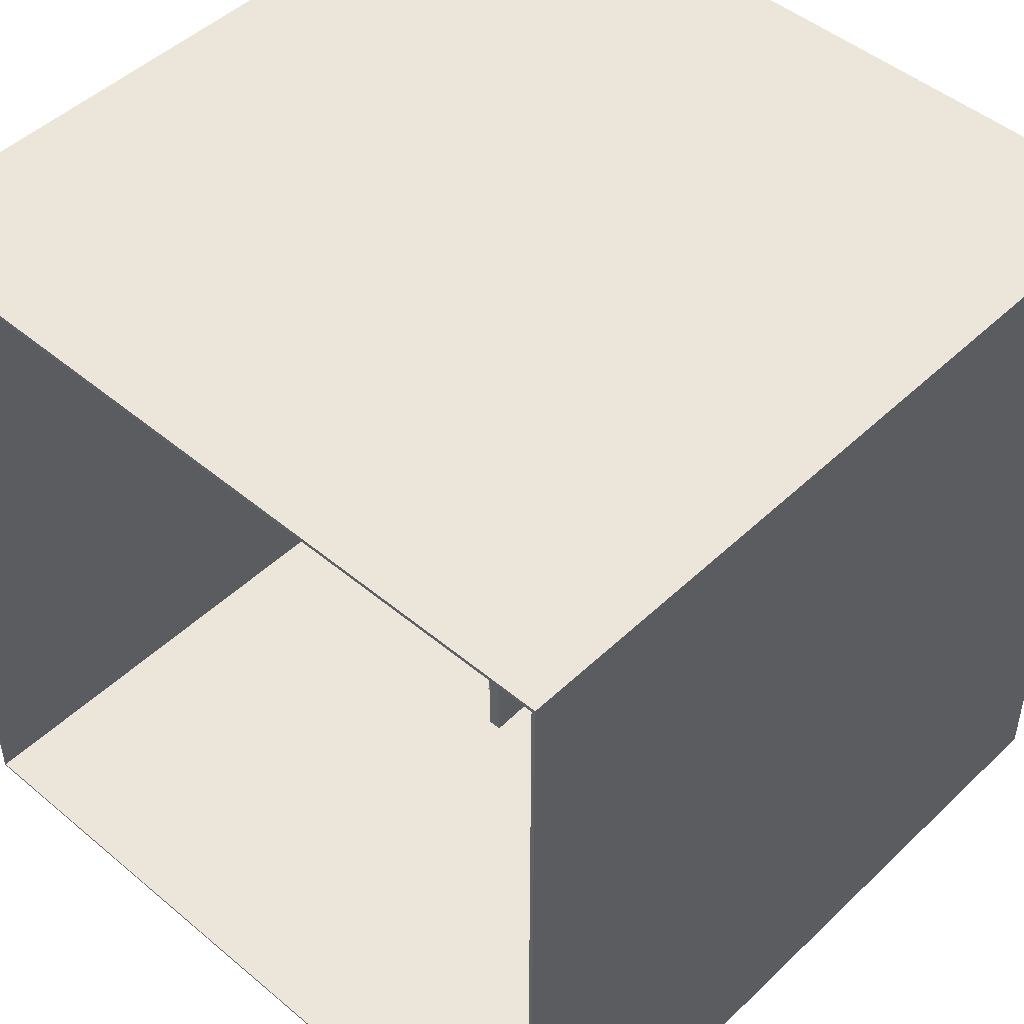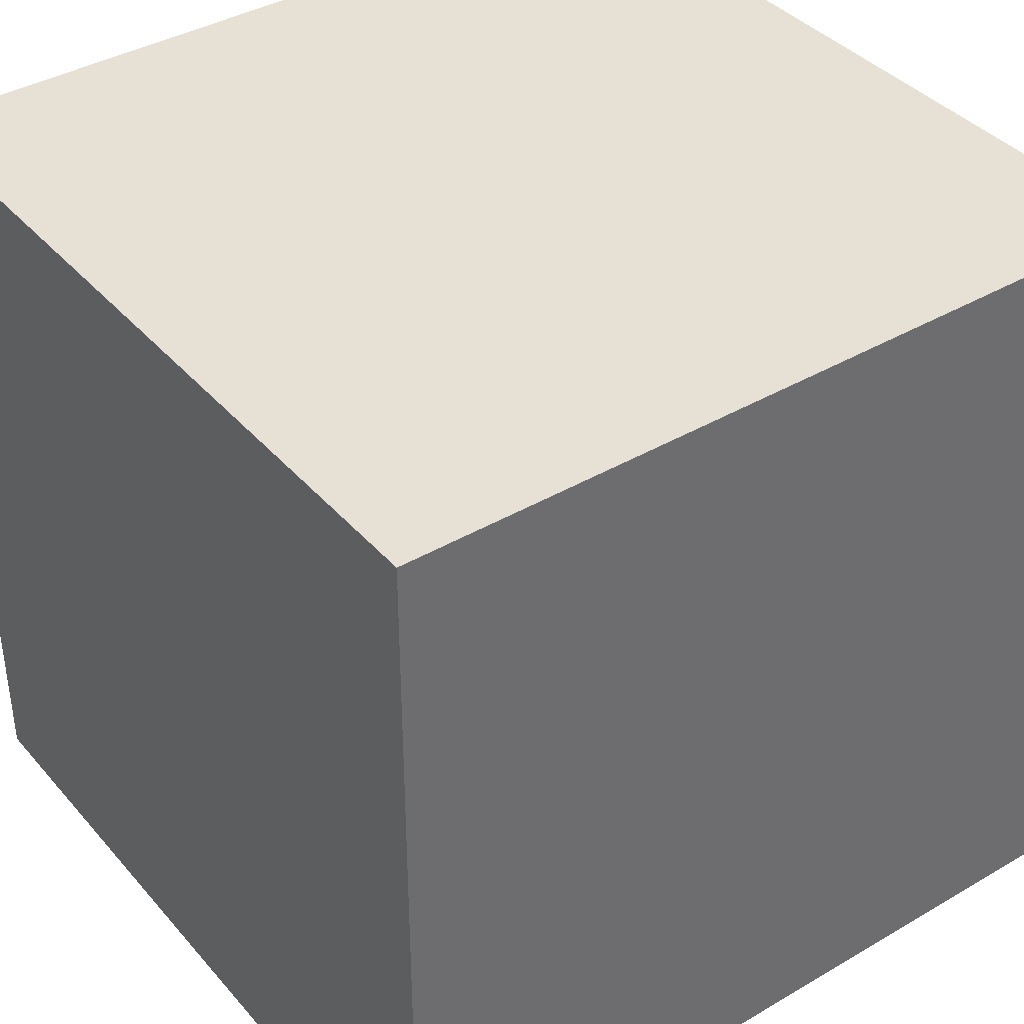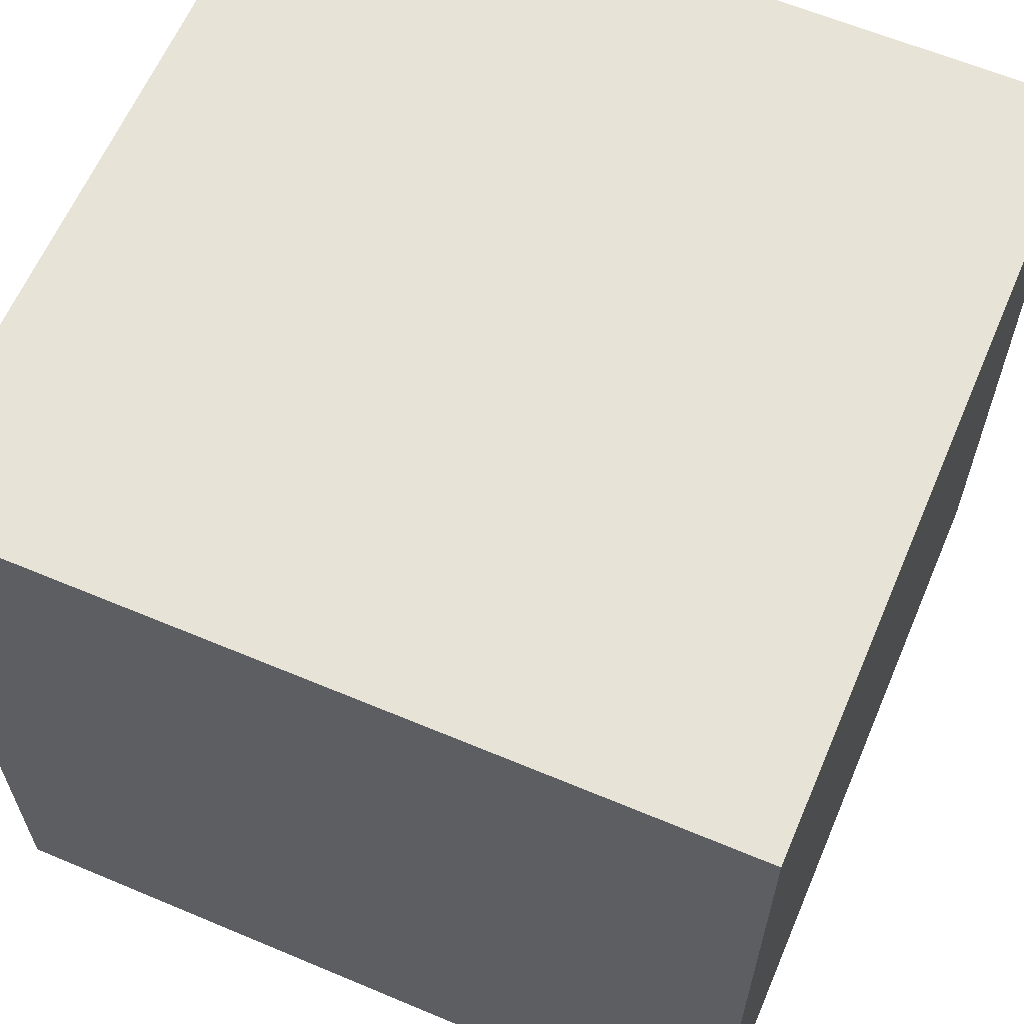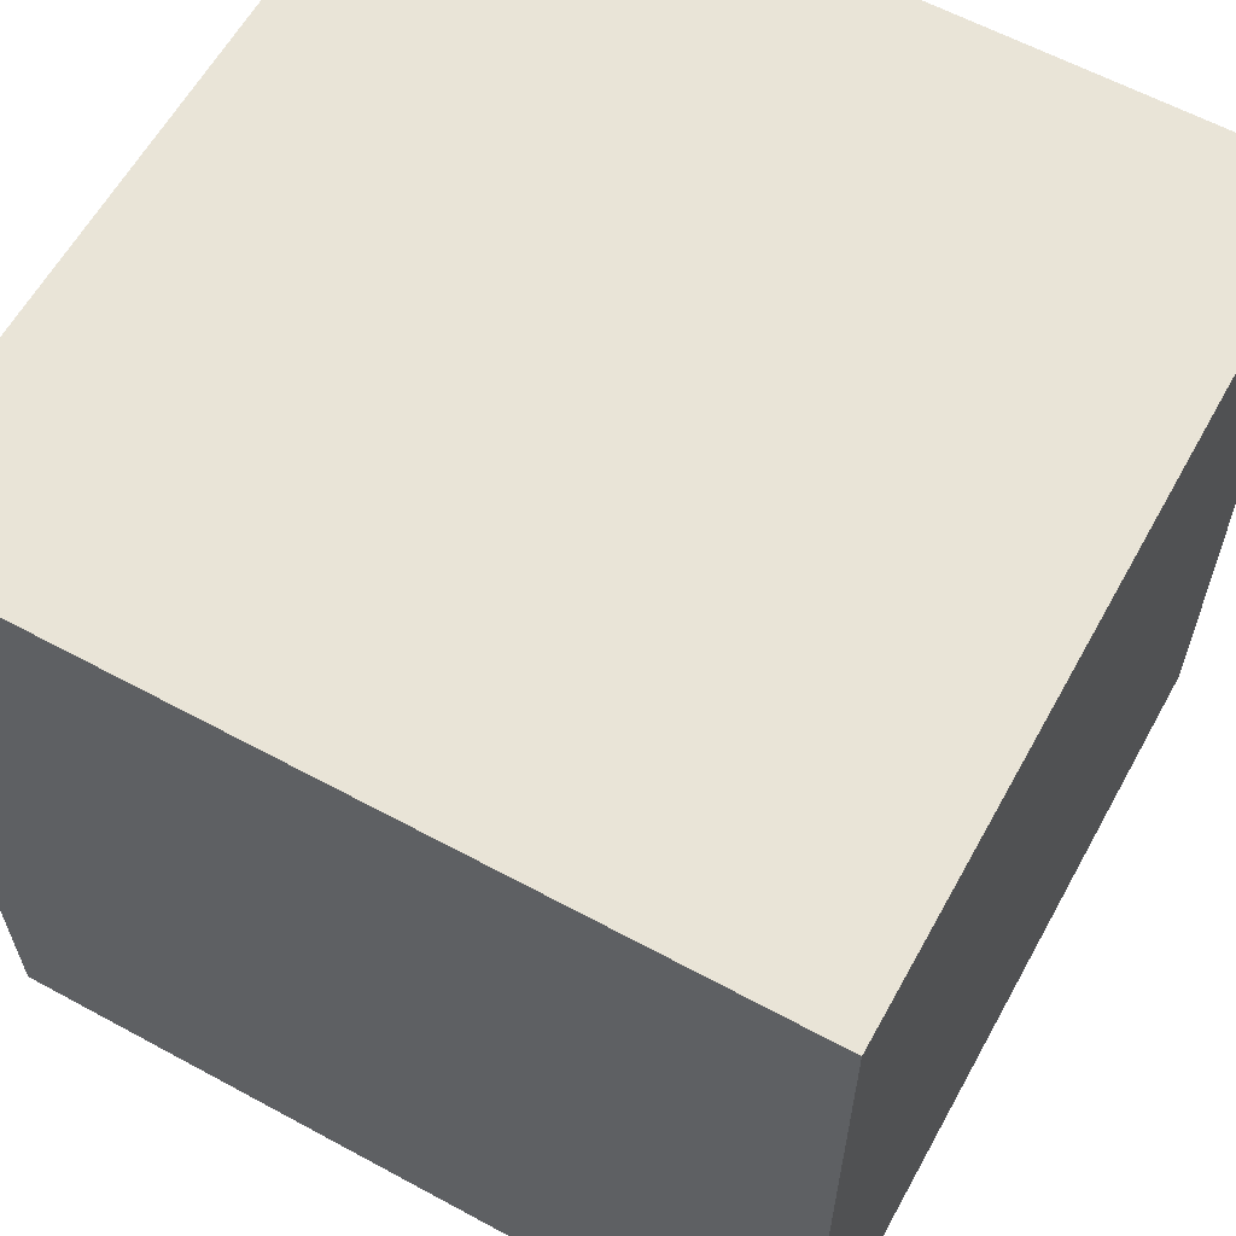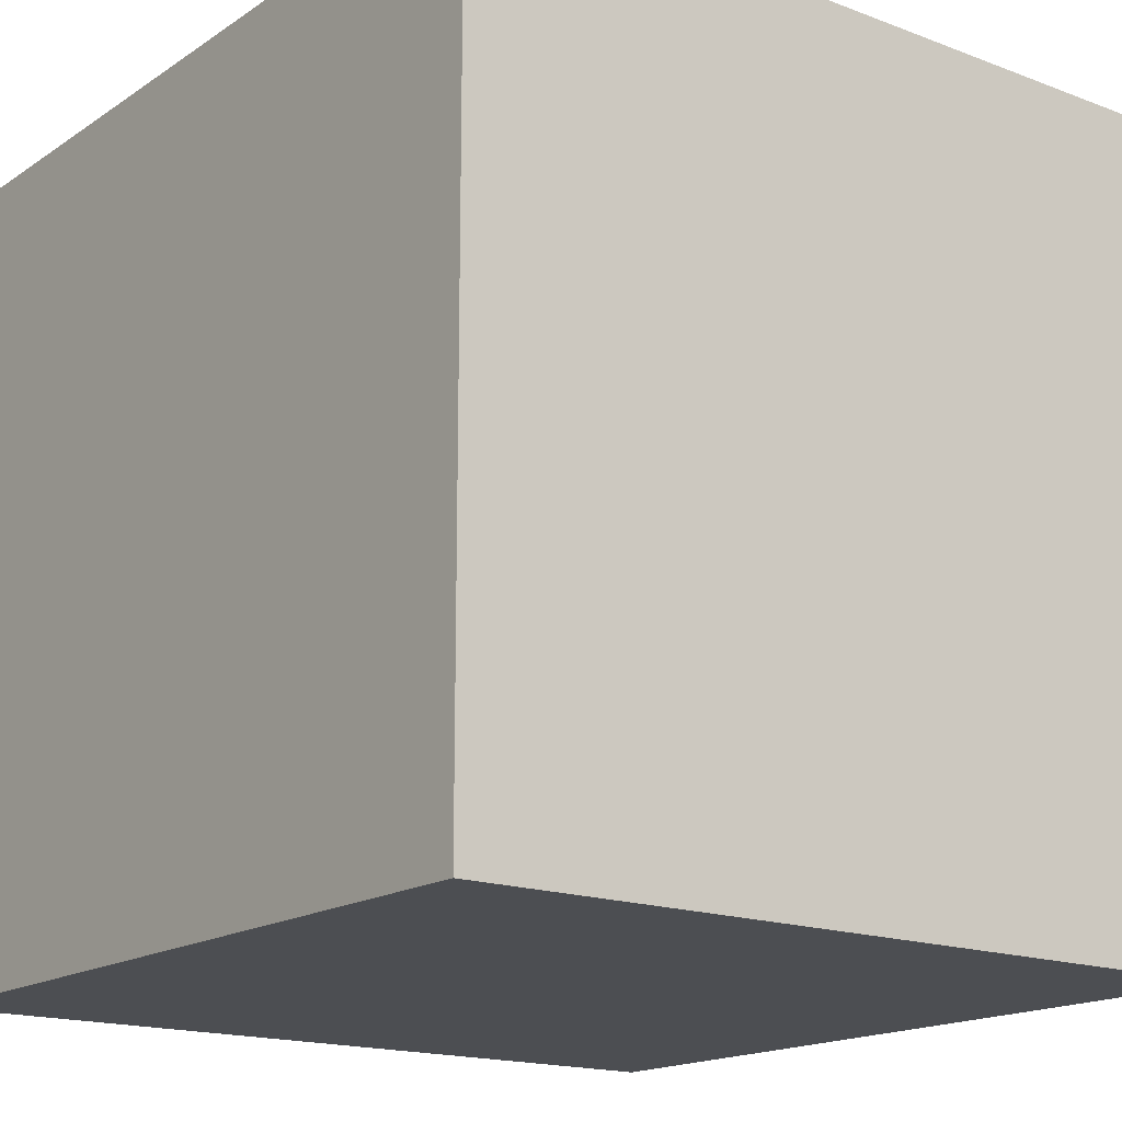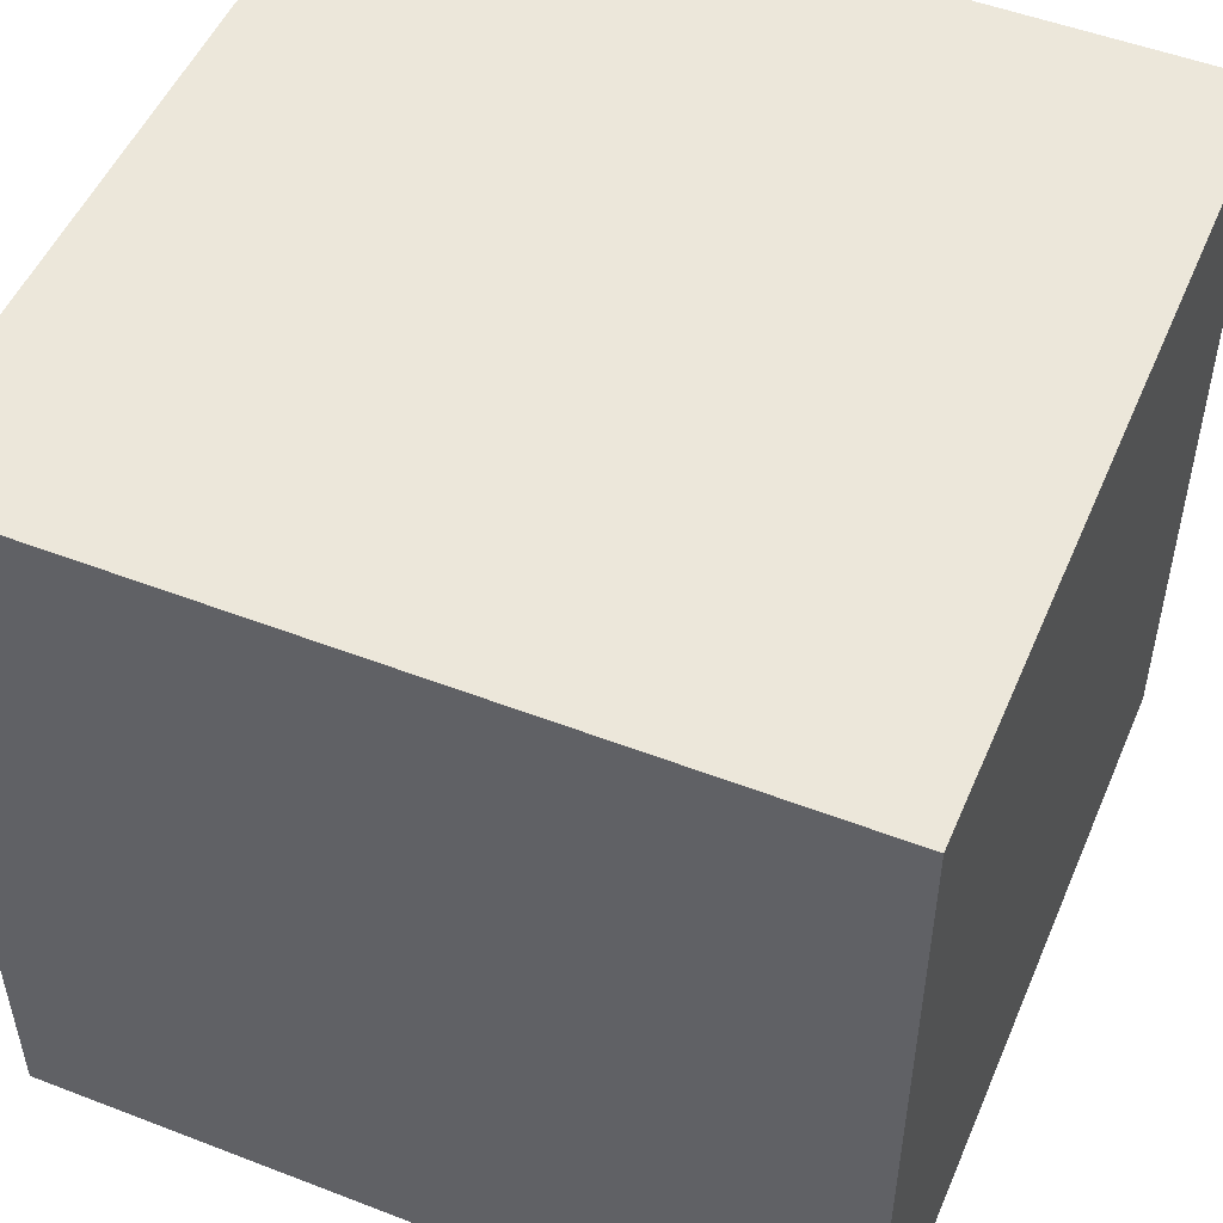
<metadata>
{"format":"obj","ext":"obj","renderer":"f3d","projection":"perspective","resolution":1024,"background":"white","views":[{"elev":47.8,"azim":43.2,"up":"+Z"},{"elev":39.1,"azim":-36.2,"up":"+Y"},{"elev":62.3,"azim":113.1,"up":"+Y"},{"elev":61.1,"azim":118.9,"up":"+Z"},{"elev":-16.8,"azim":-127.4,"up":"+Z"},{"elev":51.0,"azim":-157.2,"up":"+Z"}]}
</metadata>
<code>
o Mesh_skin
v -23.95 -3e-06 -23.95
v -23.95 1e-06 24.03
v -23.95 48.03 24.03
v -23.95 48.03 -23.95
v 24.03 -1e-06 -23.95
v 24.03 48.03 -23.95
v 24.03 48.03 24.03
v 24.03 3e-06 24.03
v -2.469 24.37 -19.68
v -2.328 41.96 21.09
v -2.328 45.13 19.61
v -2.469 27.52 -21.17
v -1.641 24.37 -19.68
v -1.641 27.52 -21.17
v -1.484 45.13 19.61
v -1.484 41.96 21.09
v -0.2632 22.23 -19.24
v -0.2632 22.09 12.71
v -0.2632 24.64 12.71
v -0.2632 24.92 -19.1
v 0.5649 22.23 -19.24
v 0.5649 24.92 -19.1
v 0.5649 24.64 12.71
v 0.5649 22.09 12.71
v 6.865 24.19 -21.5
v 6.865 24.19 21.61
v 17.4 30.42 21.73
v 13.29 27.99 0.3721
v 7.287 23.55 -21.5
v 13.72 27.32 0.3721
v 17.82 29.78 21.73
v 7.287 23.55 21.61
v -20.03 45.11 -12.35
v -5.576 22.15 4.652
v -4.794 23.9 6.261
v -19.12 46.86 -10.52
v -19.31 45.22 -12.8
v -18.42 46.97 -10.97
v -4.076 24.01 5.808
v -4.857 22.26 4.199
v -23.83 -3e-06 -23.83
v 23.81 -1e-06 -23.83
v 23.81 3e-06 23.81
v -23.83 1e-06 23.81
v 21.12 31.46 3.786
v 20.5 33.61 5.008
v -5.617 36.58 -12.92
v -5.076 34.33 -14.29
v -6.047 36.14 -12.36
v 20.07 33.17 5.562
v 20.69 31.02 4.34
v -5.506 33.89 -13.73
f 5 1 41 42
f 8 5 42 43
f 2 8 43 44
f 1 2 44 41
f 1 2 3
f 4 1 3
f 5 6 7
f 7 8 5
f 1 4 6
f 5 1 6
f 4 3 7
f 7 6 4
f 3 2 8
f 8 7 3
f 9 10 11
f 11 12 9
f 13 14 15
f 15 16 13
f 9 12 14
f 14 13 9
f 12 11 15
f 15 14 12
f 11 10 16
f 16 15 11
f 10 9 13
f 13 16 10
f 17 18 19
f 19 20 17
f 21 22 23
f 23 24 21
f 17 20 22
f 22 21 17
f 20 19 23
f 23 22 20
f 19 18 24
f 24 23 19
f 18 17 21
f 21 24 18
f 25 26 27
f 27 28 25
f 29 30 31
f 31 32 29
f 25 28 30
f 30 29 25
f 28 27 31
f 31 30 28
f 27 26 32
f 32 31 27
f 26 25 29
f 29 32 26
f 33 34 35
f 35 36 33
f 37 38 39
f 39 40 37
f 33 36 38
f 38 37 33
f 36 35 39
f 39 38 36
f 35 34 40
f 40 39 35
f 34 33 37
f 37 40 34
f 48 45 51
f 51 52 48
f 45 46 50
f 50 51 45
f 46 47 49
f 49 50 46
f 47 48 52
f 52 49 47
f 46 45 48
f 48 47 46
f 50 49 52
f 52 51 50

</code>
